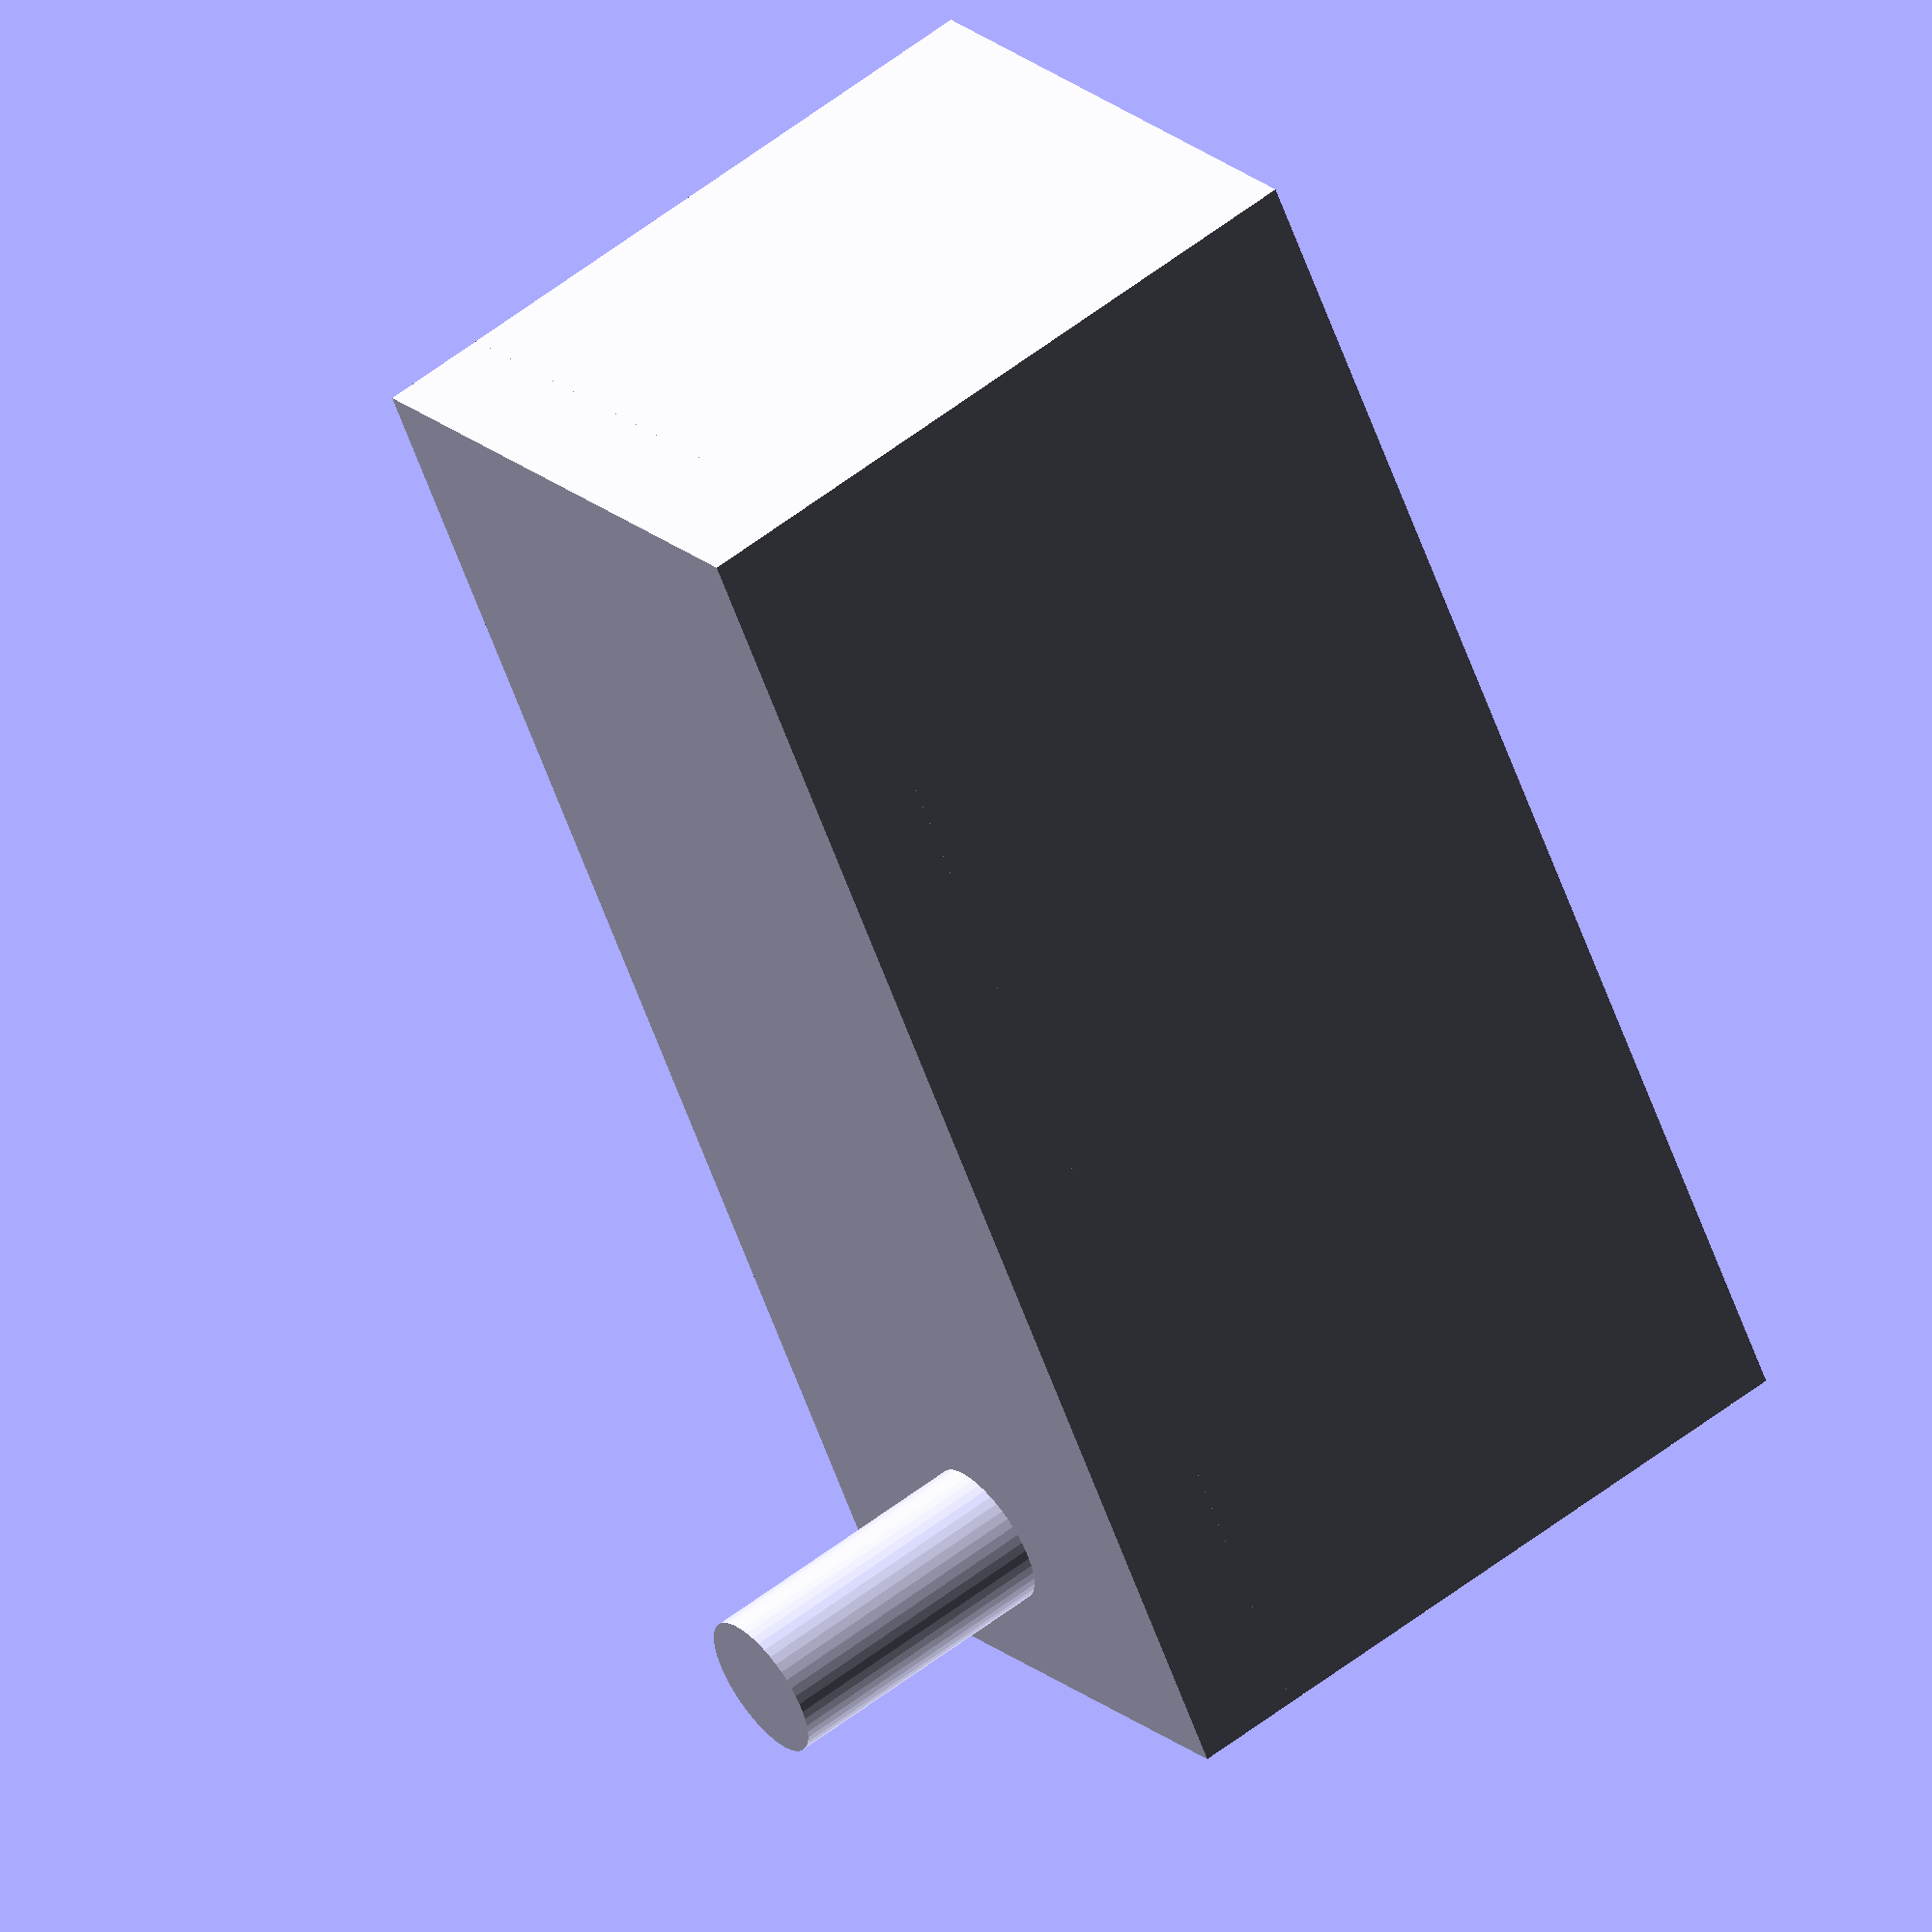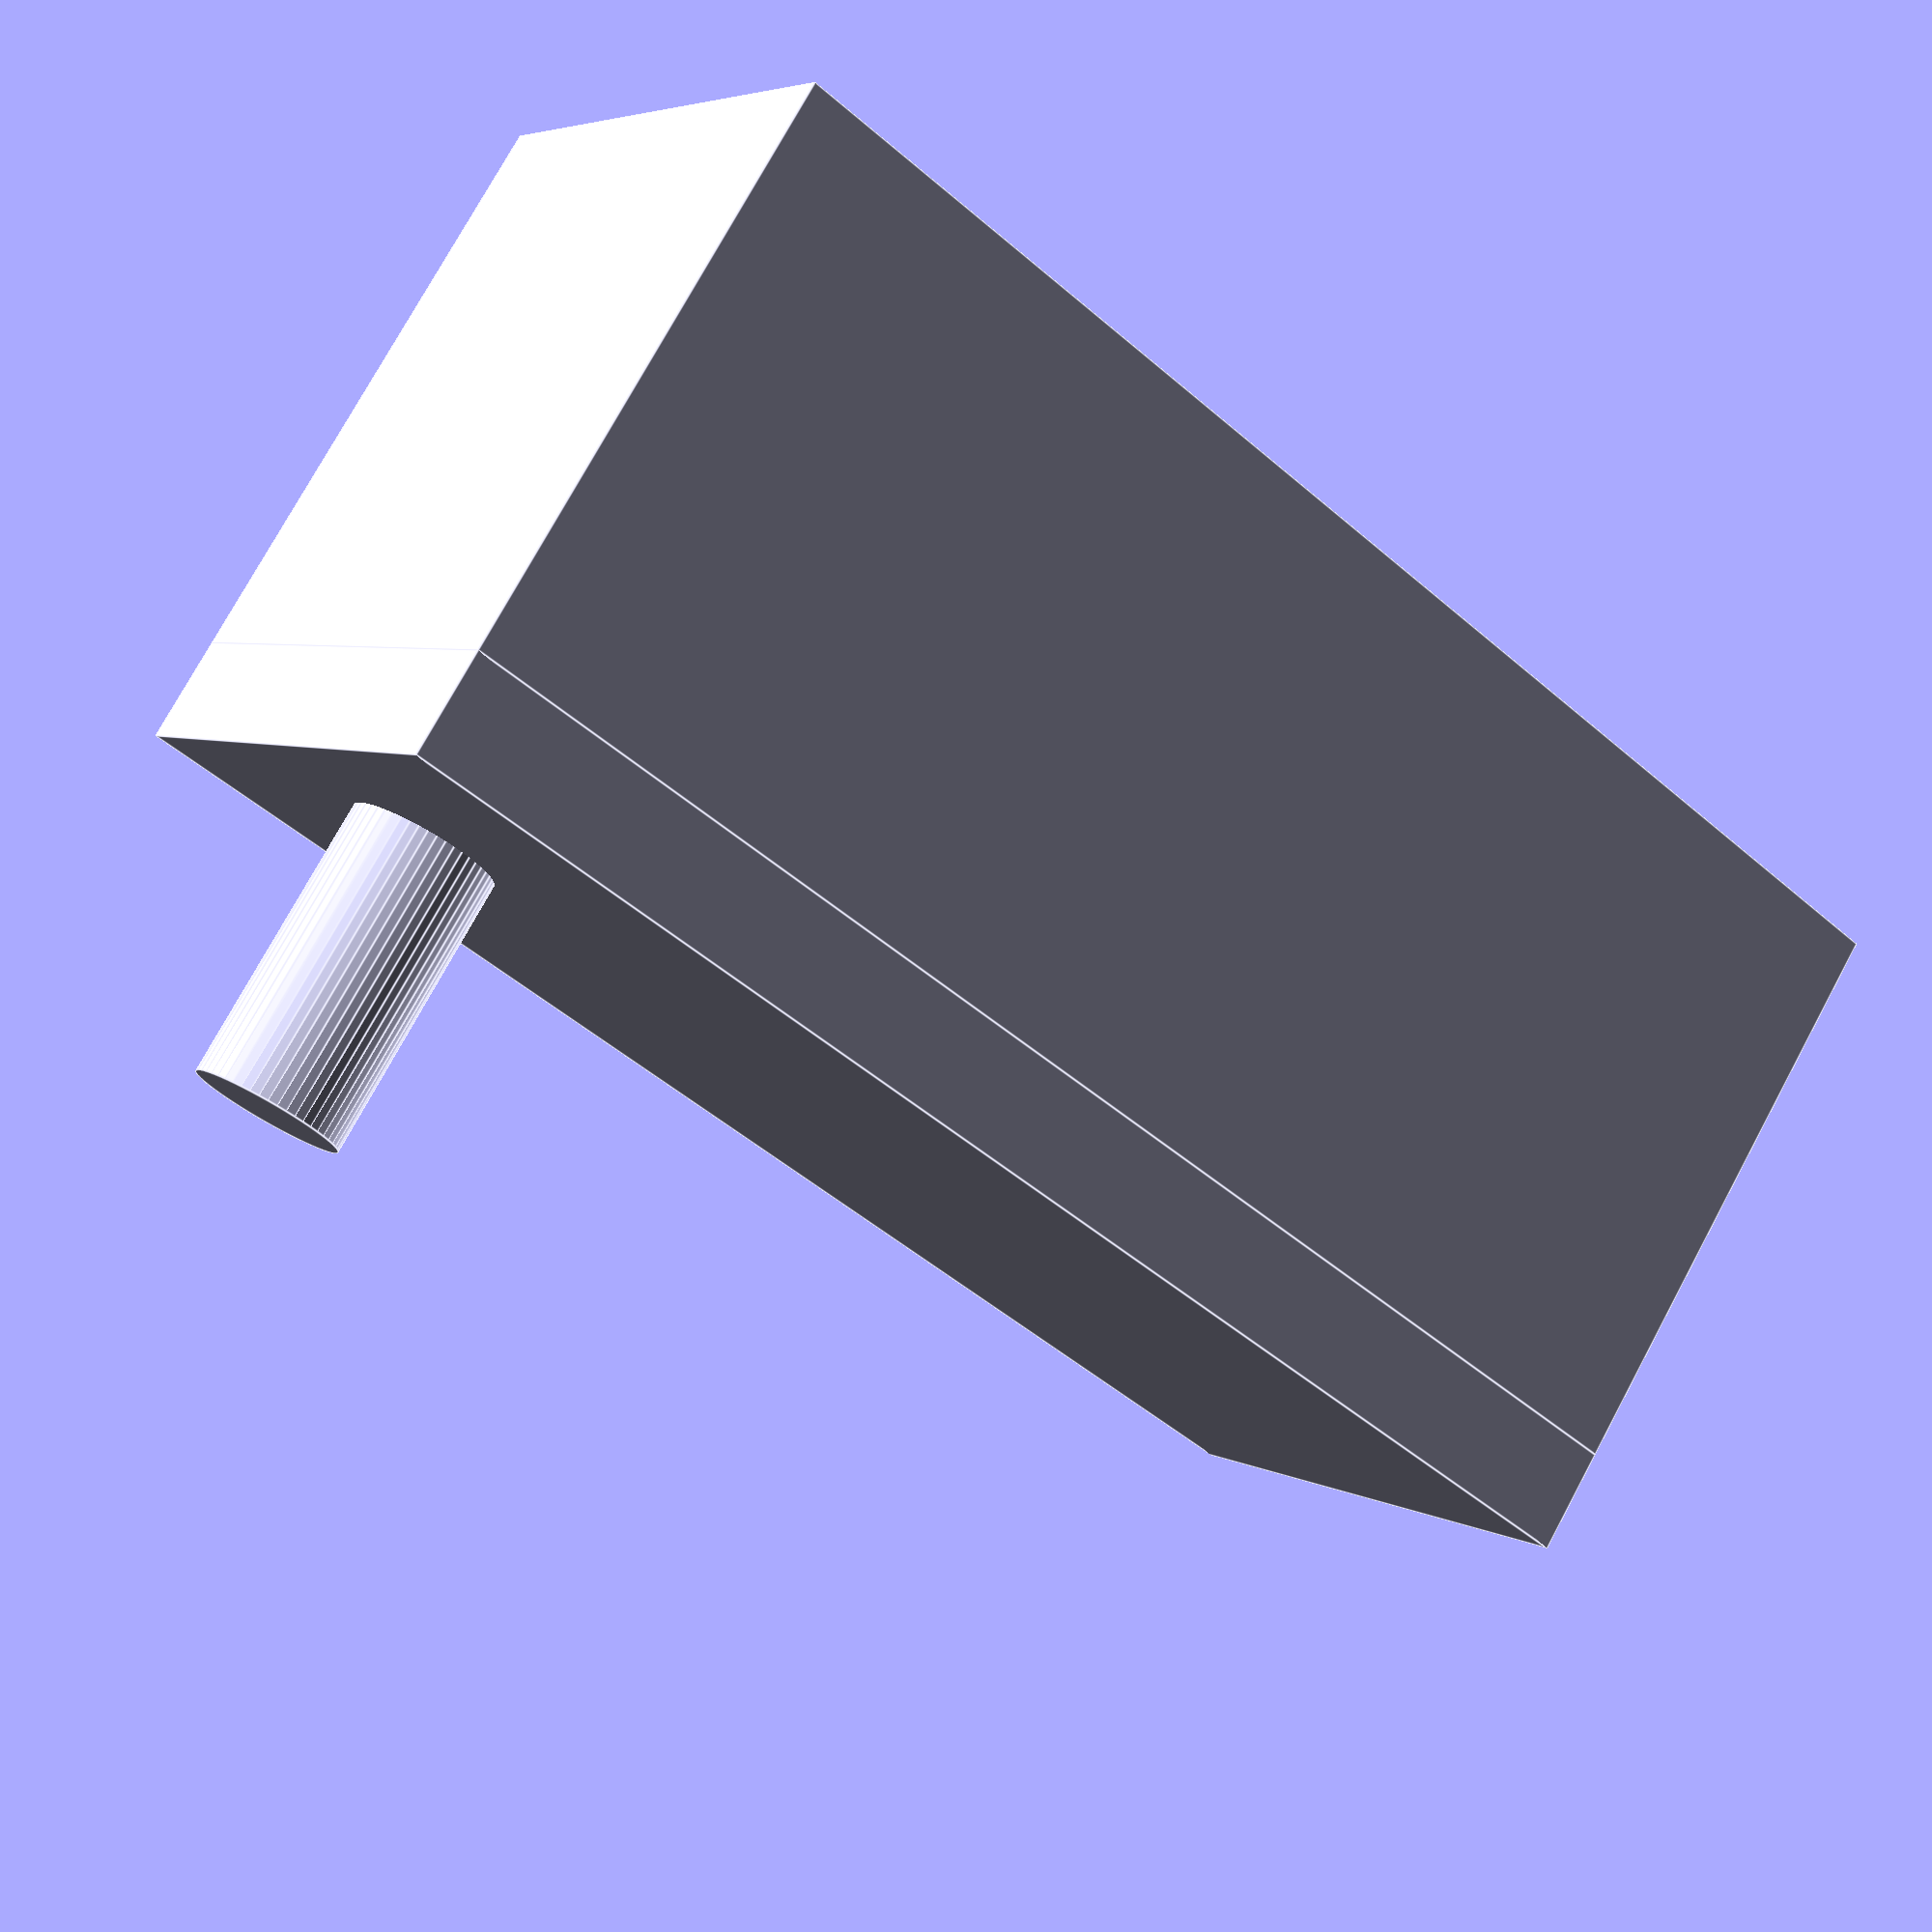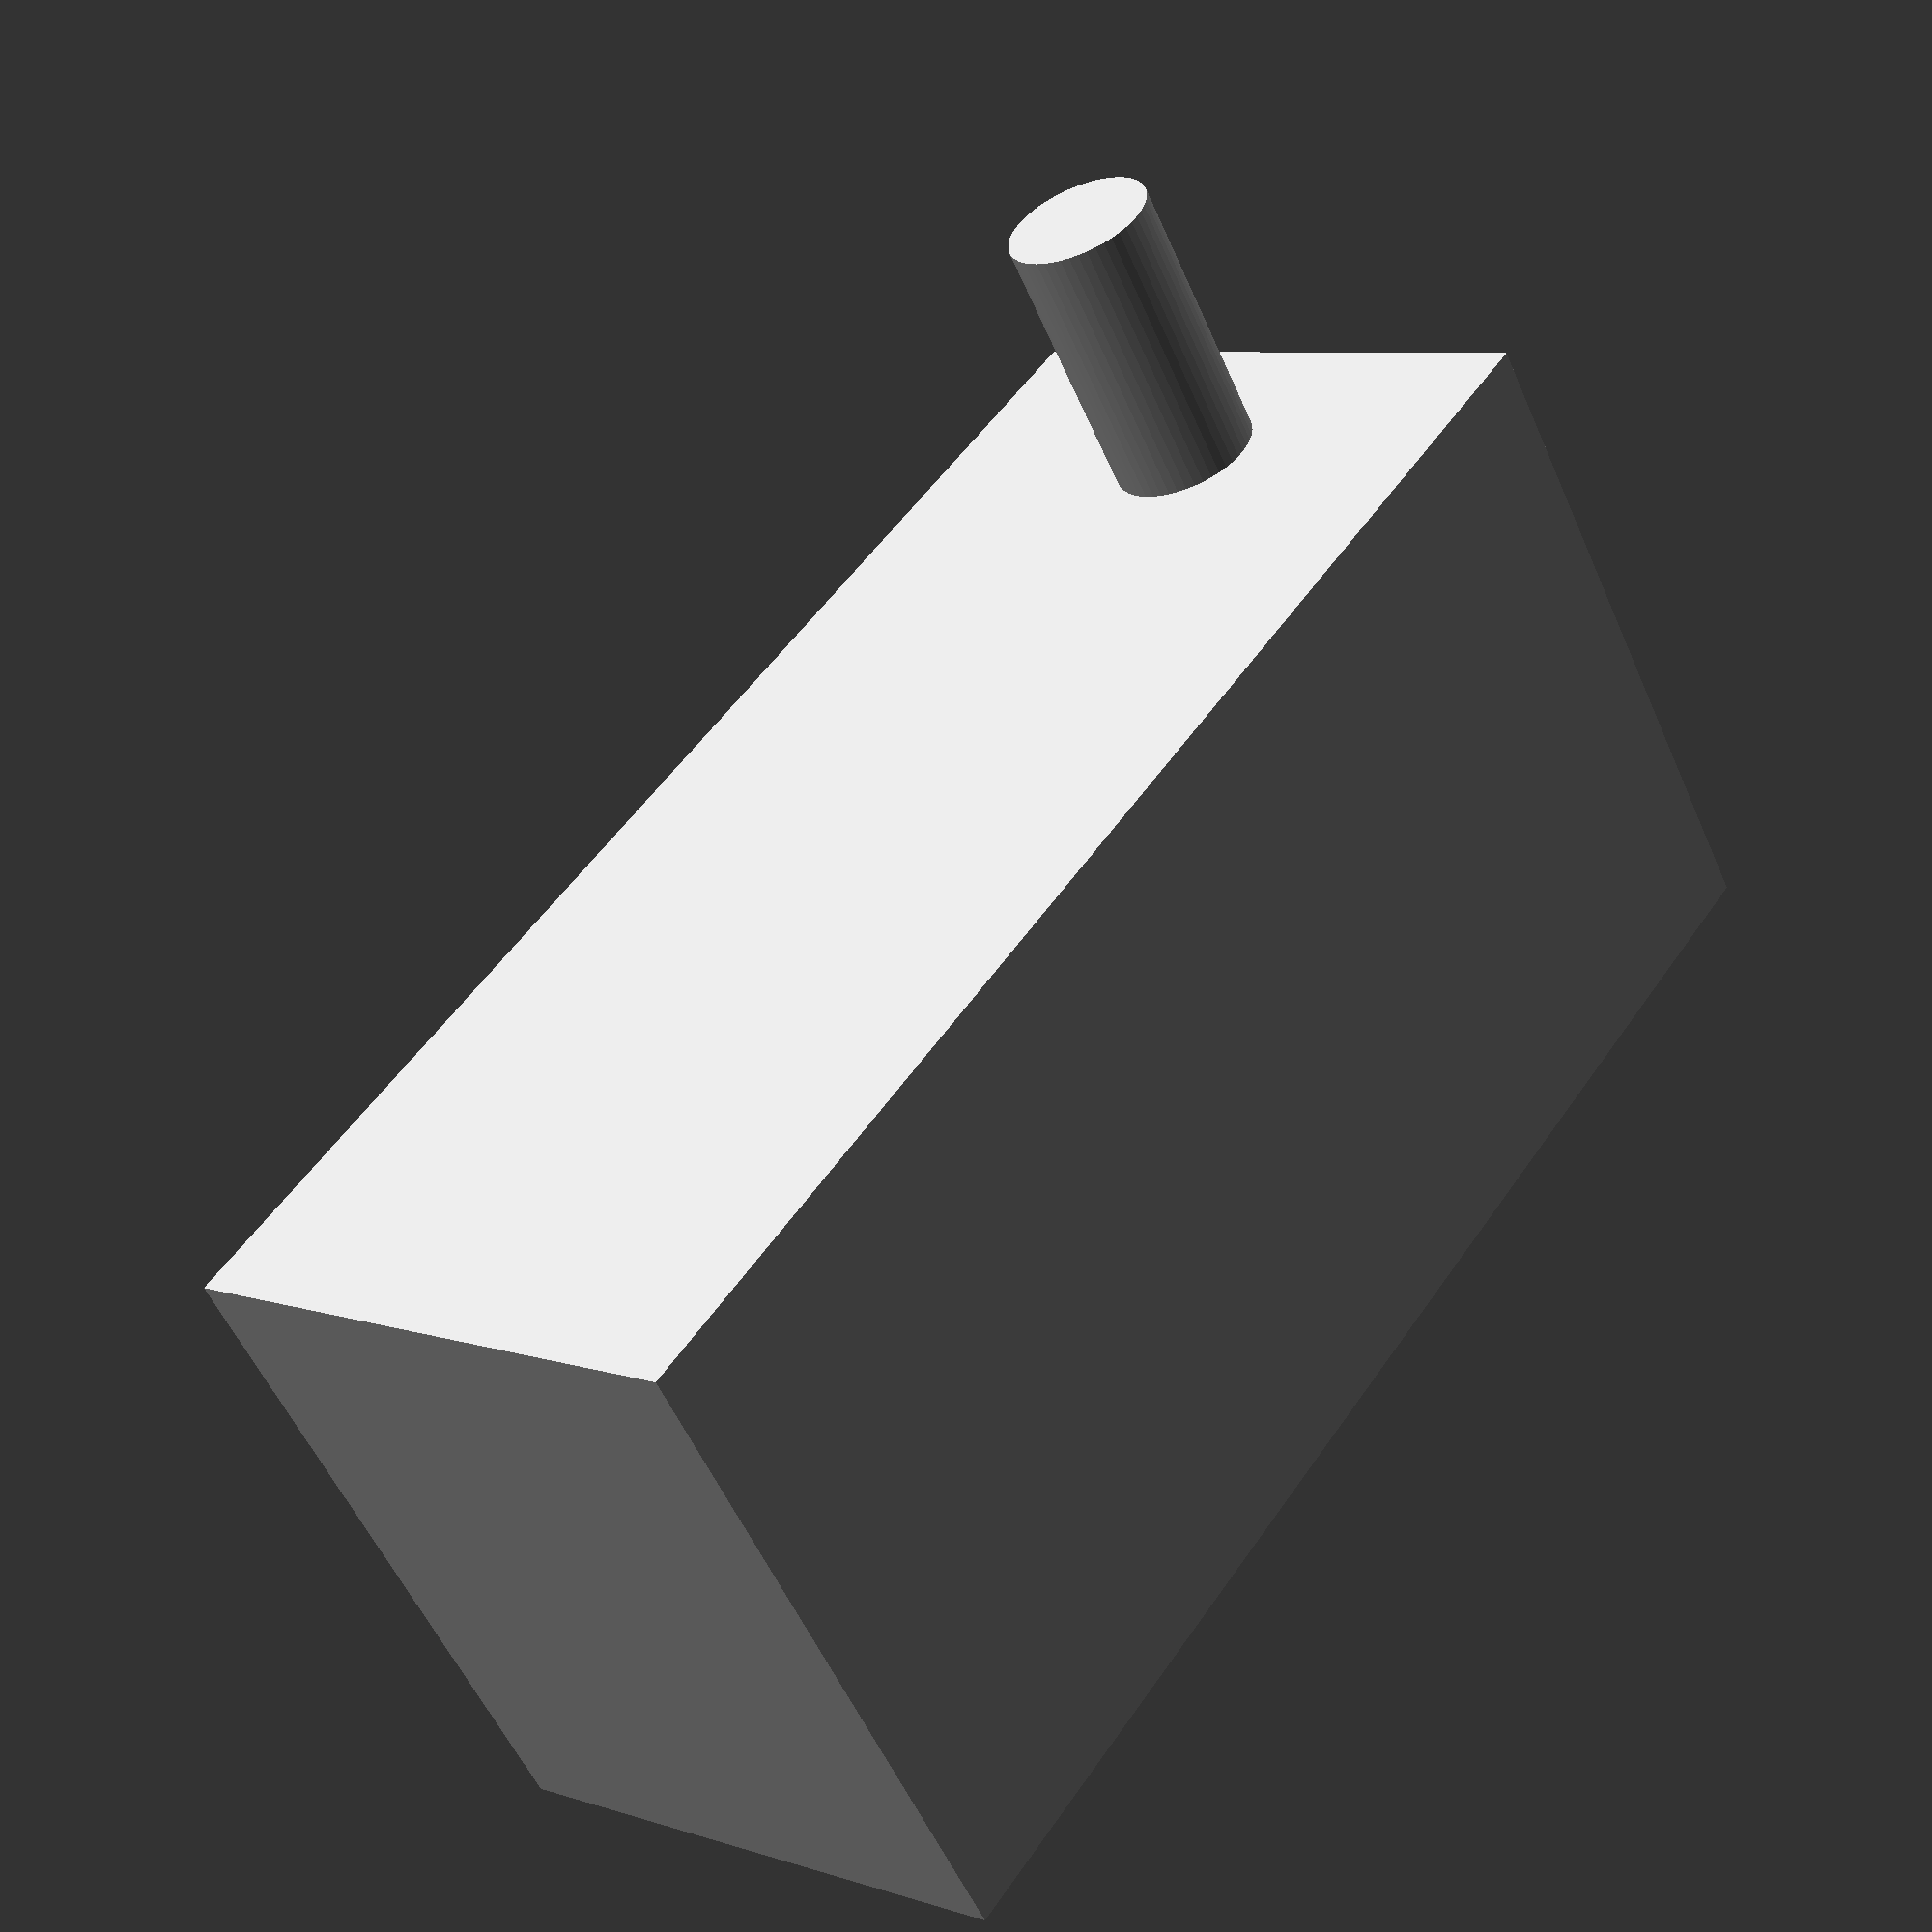
<openscad>
$fn = 50;

module shortestir(){

        union(){
            cube([21.59, 8.89, 1.57], center = true);
            translate([0,0,5.205]){
            cube([21.59, 8.89, 8.84], center = true);
            }
        }
        translate([8.25,0,0]){
            cylinder(10,d=2.2,center = true);    
        }
        
    
}
shortestir();
</openscad>
<views>
elev=122.3 azim=301.9 roll=308.7 proj=o view=wireframe
elev=104.3 azim=144.4 roll=331.6 proj=p view=edges
elev=54.5 azim=233.4 roll=203.3 proj=p view=wireframe
</views>
